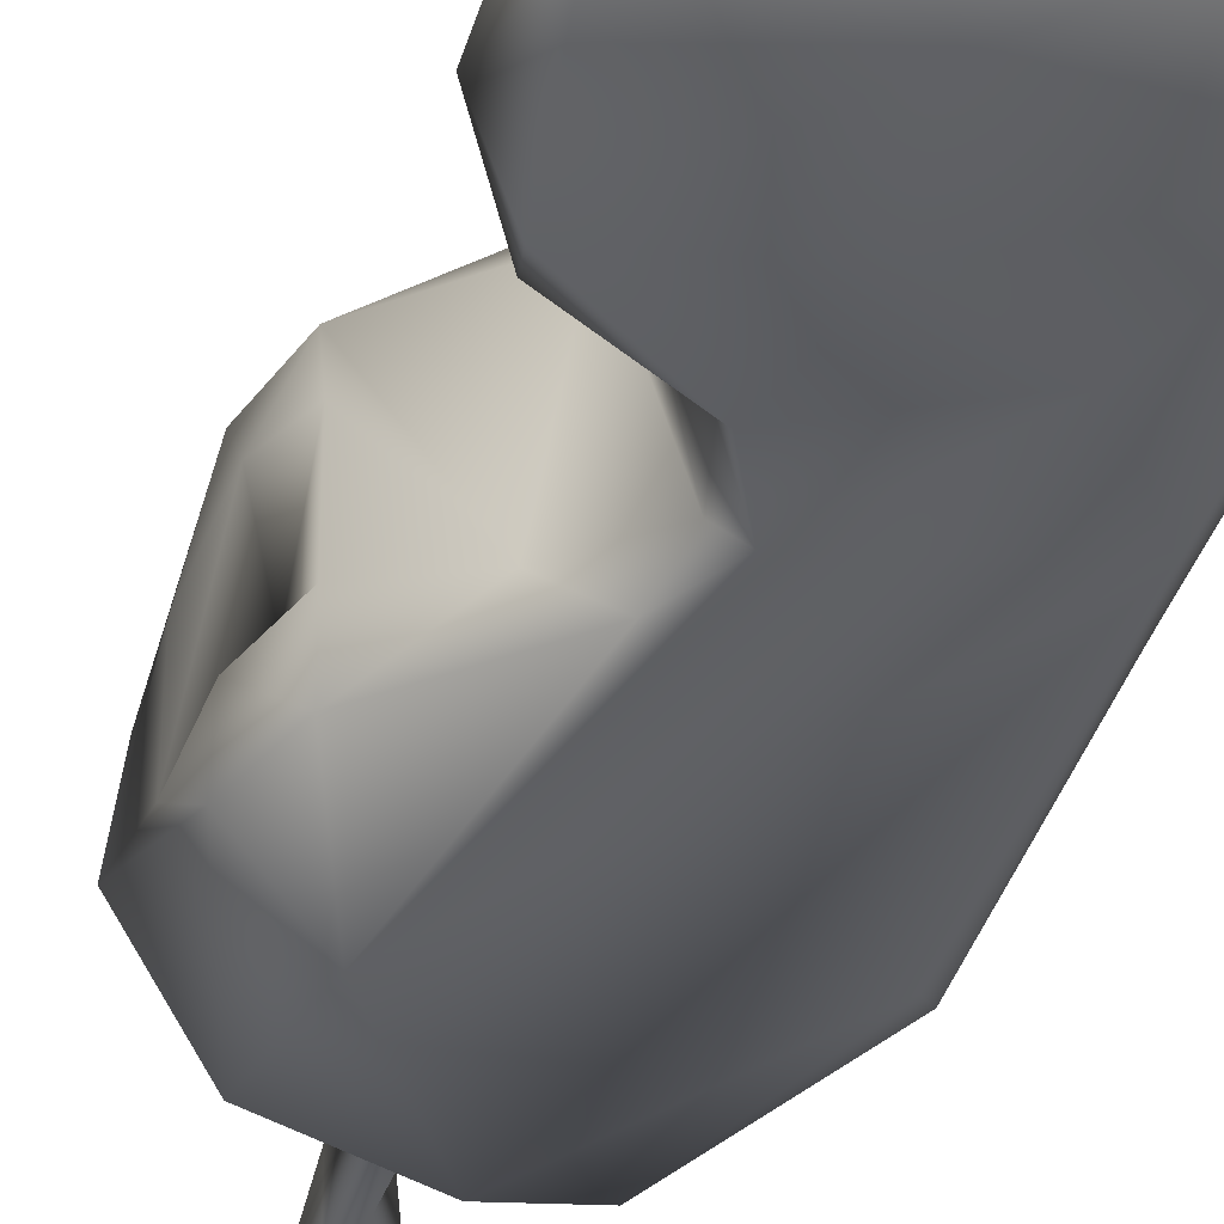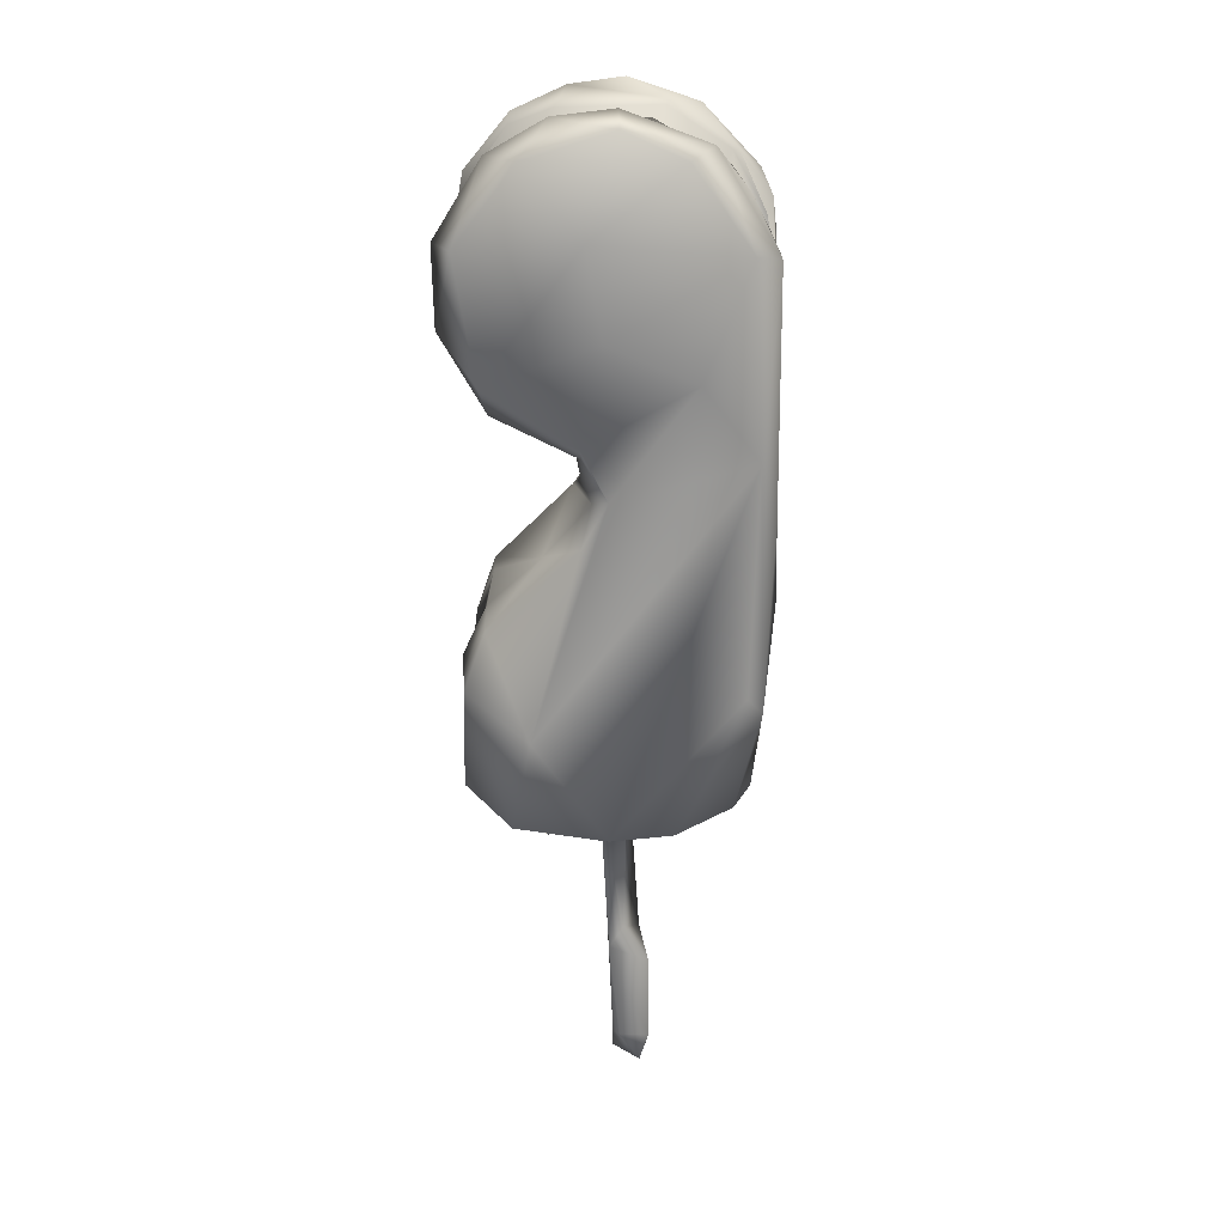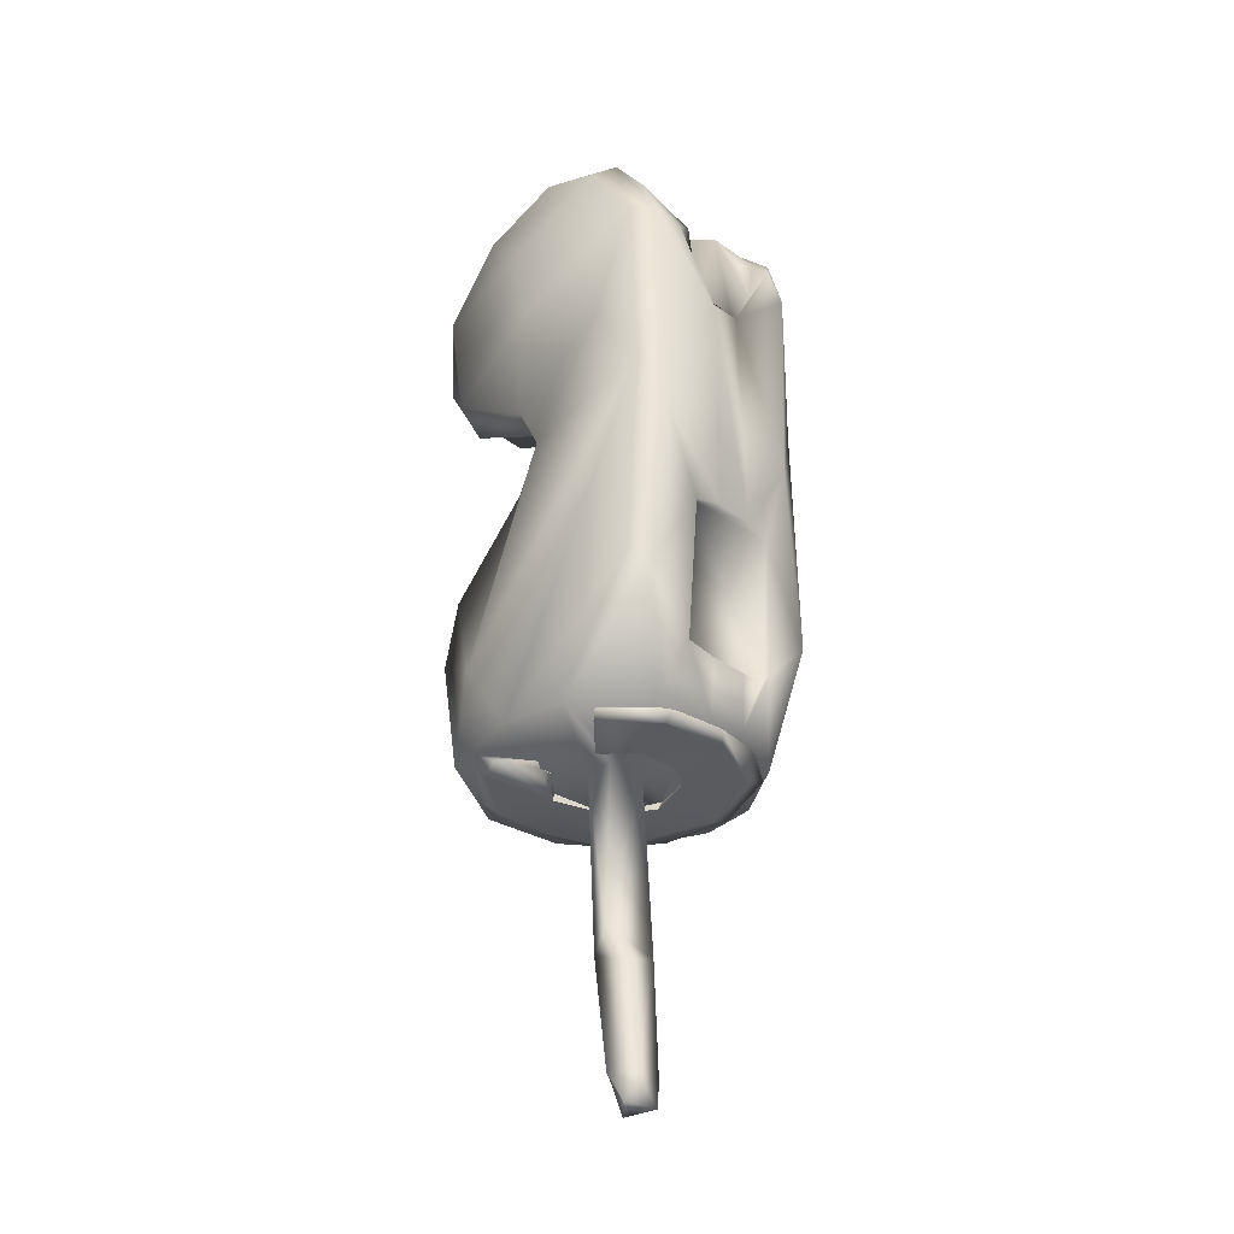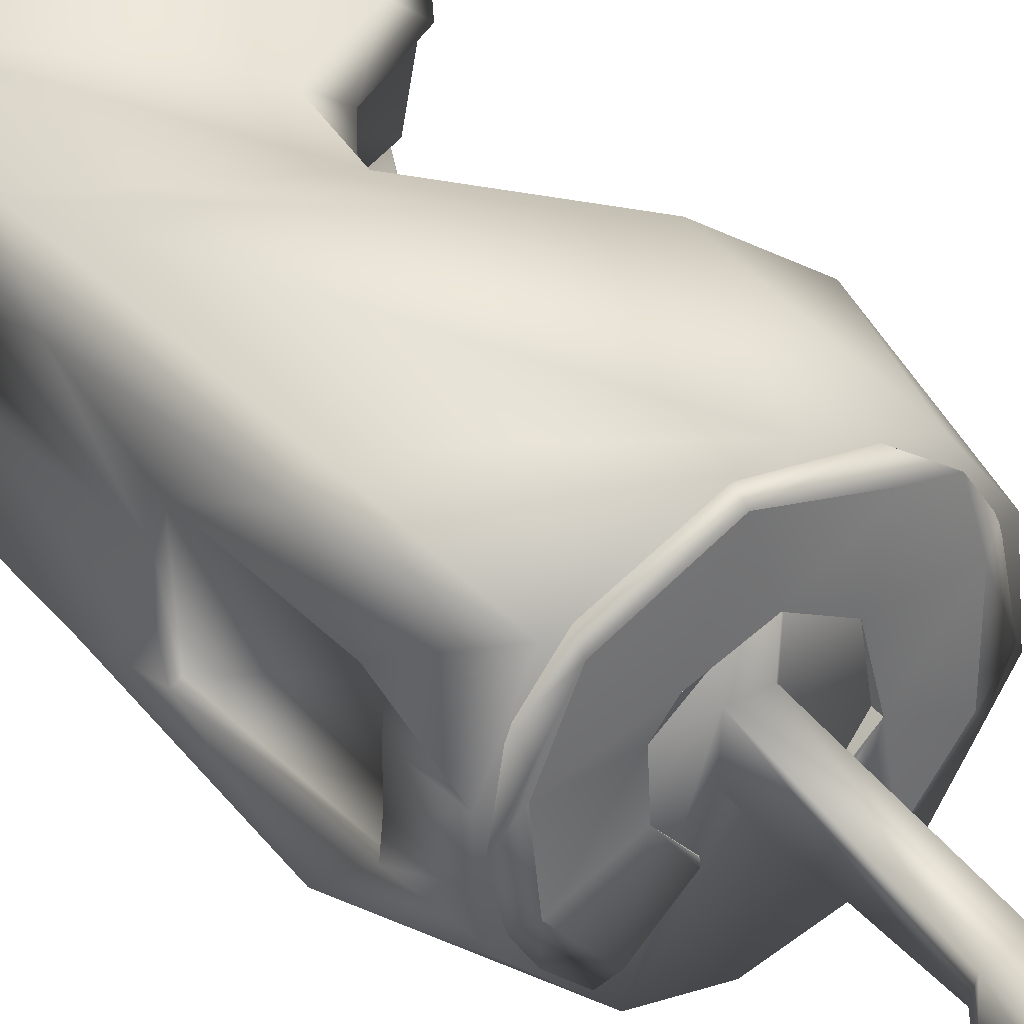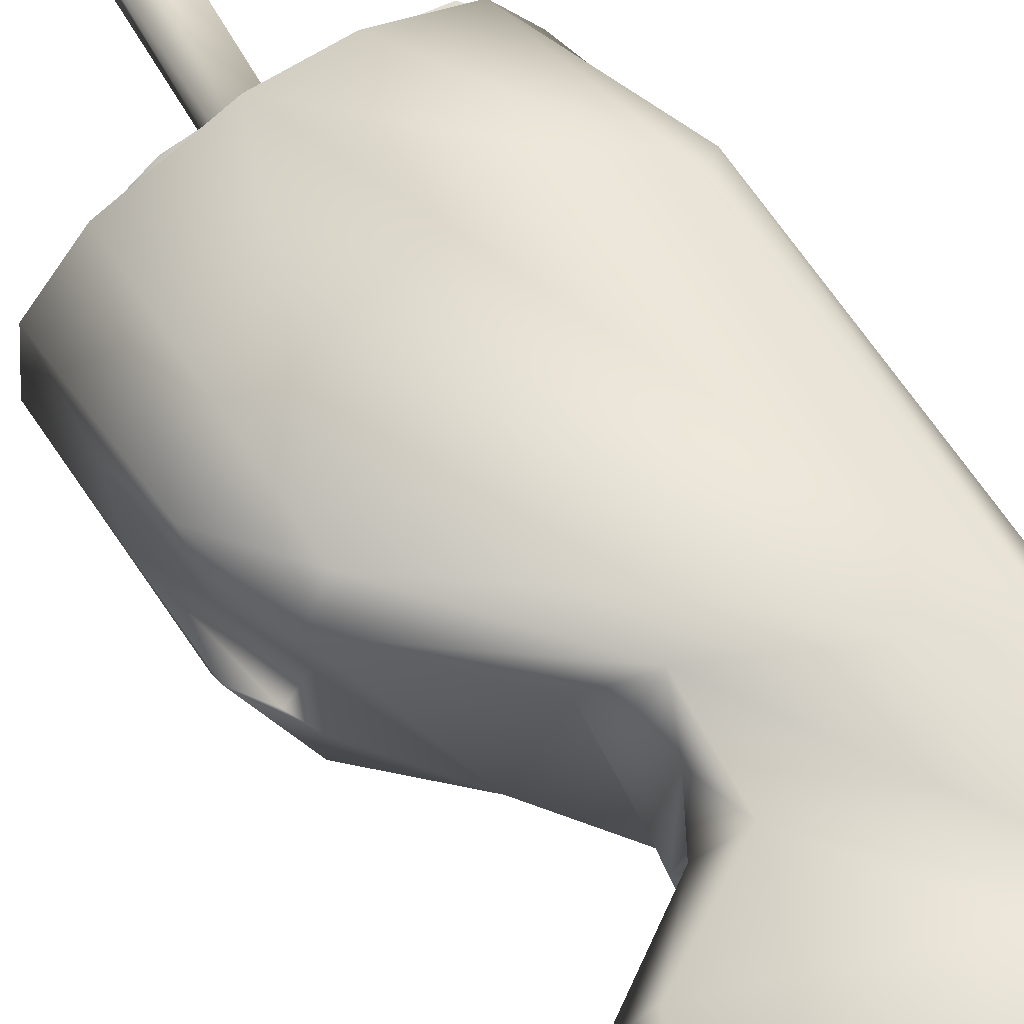
<metadata>
{"format":"obj","ext":"obj","renderer":"f3d","projection":"perspective","resolution":1024,"background":"white","views":[{"elev":-44.1,"azim":-18.6,"up":"+Y"},{"elev":22.4,"azim":1.8,"up":"+Z"},{"elev":-32.7,"azim":45.1,"up":"+Z"},{"elev":37.7,"azim":145.9,"up":"+Y"},{"elev":70.3,"azim":-34.3,"up":"+Y"}]}
</metadata>
<code>
o /ambf/env/pr2/r_upper_arm_roll_link_/ambf/env/pr2/r_upper_arm_roll_link_Upper_Arm_Roll.018
v 0.05373 0.0289 0.1395
v -0.02953 0.06685 0.1197
v 0.06582 -0.02882 0.1398
v 0.07351 -0.000685 0.1195
v 0.06664 0.02938 0.122
v 0.05863 -0.04244 0.1205
v 0.05986 -0.02559 0.1182
v -0.05271 0.02964 0.1218
v -0.06705 0.02857 0.1217
v 0.06696 -0.02847 0.1222
v -0.05273 -0.02952 0.1218
v -0.04034 -0.04991 0.1181
v 0.01782 -0.0271 0.1176
v 0.03044 -0.01279 0.1188
v -0.01447 -0.03034 0.1187
v -0.01349 -0.03057 0.1177
v -0.01079 -0.0412 0.1193
v 0.0377 -0.05132 0.1178
v 0.05276 0.02938 0.122
v 0.03173 0.01119 0.1188
v 0.01771 -0.02754 0.1174
v 0.01781 -0.03055 0.1171
v -0.05388 0.04853 0.12
v -0.01495 -0.03649 0.1187
v -0.000687 0.03462 0.1214
v -0.002506 0.03371 0.1175
v -0.01359 -0.02976 0.1174
v -0.02575 0.02062 0.1184
v -0.03313 -0.01059 0.1174
v 0.05122 0.05321 0.12
v 0.009573 0.07237 0.1208
v -0.0368 0.05326 0.1182
v 0.04407 -0.05672 0.1205
v -0.03262 -0.009874 0.1214
v -0.06682 -0.03026 0.1216
v -0.05411 -0.02878 0.1396
v 0.04893 0.0432 0.1183
v 0.02402 0.02329 0.1175
v 0.05306 -0.02965 0.1218
v 0.01657 -0.02974 0.1214
v -0.02296 -0.05907 0.1177
v 0.0634 0.01016 0.1183
v -0.05359 0.02867 0.1394
v 0.006736 0.06493 0.1183
v 0.06606 0.02884 0.1395
v -0.06594 -0.02868 0.1395
v -0.06122 -0.02278 0.1183
v -0.02919 -0.06671 0.1201
v -0.06567 0.02908 0.1398
v -0.06104 0.02129 0.1182
v 0.05381 -0.02847 0.1396
v -0.07305 -0.008673 0.1196
v 0.0839 -0.04501 0.2839
v 0.07036 -0.05991 0.4178
v -0.07475 -0.02675 0.1625
v 0.005 0.0705 0.4086
v -0.06025 -0.05522 0.2268
v -0.06057 -0.05957 0.3546
v -0.07154 -0.05981 0.4197
v -0.03965 -0.05942 0.4611
v 0.07247 0.06 0.4071
v 0.07561 0.05705 0.323
v -0.02261 0.04817 0.4795
v -0.02728 0.01994 0.4728
v 0.02714 0.02014 0.4744
v -0.07194 0.02916 0.205
v -0.07373 -0.04699 0.4326
v -0.08255 0.05185 0.4013
v 0.08322 0.0262 0.2359
v -0.08186 -0.04842 0.4213
v -0.08093 0.04854 0.3765
v -0.007437 0.07629 0.1214
v 0.001764 -0.05905 0.297
v -0.01221 -0.05896 0.324
v 0.07986 0.05485 0.1851
v 0.07936 0.02856 0.1597
v -0.005032 0.0199 0.319
v -0.01189 0.0282 0.3133
v 0.04486 0.05008 0.4711
v 0.07492 0.04787 0.4398
v 0.05233 0.05962 0.4523
v -0.07239 0.05211 0.1908
v 0.02916 -0.04648 0.4737
v 0.02095 -0.01968 0.4748
v -0.06337 0.04863 0.2277
v 0.086 -0.01058 0.2388
v -0.03751 -0.0671 0.171
v -0.02636 -0.04586 0.3265
v -0.005634 -0.02061 0.3202
v 0.07873 -0.01039 0.1528
v 0.07578 0.02667 0.1559
v 0.07468 -0.02666 0.1549
v -0.05976 0.04859 0.3415
v -0.01221 -0.05709 0.2717
v 0.05095 -0.04932 0.4673
v 0.02378 0.07283 0.1217
v 0.009839 0.009994 0.1213
v 0.07576 0.01101 0.1214
v 0.07552 -0.0107 0.1214
v -0.07385 -0.02979 0.2044
v -0.06553 -0.02896 0.2174
v -0.01376 -0.01428 0.2942
v -0.01716 -0.006986 0.3075
v 0.000297 -0.01344 0.02193
v 0.007899 -0.01345 0.03466
v 0.006145 -0.01099 -0.03579
v 0.02213 -0.007532 -0.03834
v 0.07521 -0.05771 0.3169
v 0.07112 -0.06306 0.1956
v 0.07918 -0.0562 0.1852
v 0.006712 -0.05931 0.4757
v 0.05836 0.04994 0.1222
v -0.05092 0.06015 0.2222
v -0.002346 0.05846 0.2818
v -0.006769 -0.04976 0.2929
v 0.006085 -0.04752 0.4835
v -0.05654 -0.04906 0.4622
v 0.06791 -0.04634 0.4446
v -0.05124 0.04898 0.4663
v -0.03948 0.06001 0.4628
v 0.08333 0.04875 0.4094
v 0.08129 0.03979 0.4264
v 0.08186 0.02242 0.3963
v 0.07604 -0.01948 0.359
v 0.07895 -0.01624 0.3795
v -0.04758 -0.06329 0.1215
v -0.005018 -0.01345 0.1214
v -0.026 -0.04869 0.4797
v -0.08083 -0.049 0.3791
v -0.009802 0.04399 0.2992
v 0.002147 -0.003692 -0.03892
v 0.07104 0.06274 0.1916
v 0.08288 0.009612 0.3738
v -0.01235 0.04659 0.3132
v -0.06934 0.01973 0.4381
v -0.03191 -0.04103 0.2618
v -0.009341 -0.02133 0.3133
v 0.02917 0.06654 0.3757
v 0.05995 0.02109 0.4529
v -0.06784 -0.04702 0.359
v 0.0586 -0.02099 0.4534
v -0.04676 0.05942 0.3435
v 0.08275 -0.05006 0.4145
v -0.05232 0.04705 0.4598
v -0.07574 0.04847 0.4365
v -0.006589 0.05943 0.3222
v 0.03645 0.01944 0.3215
v 0.0435 -0.01953 0.3244
v -0.02045 0.04285 0.2722
v -0.05652 -0.04851 0.3372
v -0.07557 0.02014 0.378
v -0.06205 0.02595 0.2292
v -0.07174 -0.0528 0.1931
v -0.05893 -0.02036 0.4512
v 0.08229 -0.03235 0.4137
v -0.06232 0.05947 0.4375
v 0.06435 0.04713 0.4474
v -0.02224 0.04869 0.319
v 0.03515 -0.06904 0.1218
v 0.07696 -0.02009 0.4235
v -0.07214 0.02889 0.1214
v -0.0188 0.04321 0.3229
v 0.06606 -0.03782 0.1222
v 0.01949 0.009336 -0.03794
v 0.0208 0.006984 -0.05221
v 0.01052 -0.01345 0.1209
v -0.06471 0.047 0.3536
v -0.01242 0.04543 0.2838
v 0.0838 -0.008617 0.3714
v 0.04576 -0.06018 0.3564
v -0.07661 -0.01445 0.1214
v 0.0783 -0.02769 0.1556
v -0.004975 0.01 0.1214
v -0.001576 0.00998 0.02659
v 0.007185 0.04824 0.4837
v 0.0172 -0.01084 -0.05219
v -0.000595 -0.06942 0.3782
v 0.08125 -0.02685 0.2356
v 0.08547 0.01019 0.2385
v 0.005145 0.008588 -0.03705
v -0.008944 -0.06866 0.4251
v -0.05457 -0.02026 0.3445
v 0.009182 0.05939 0.4722
v 0.002329 -0.07602 0.1215
v -0.07979 -0.01995 0.3969
v -0.02729 -0.01989 0.4737
v 0.03075 0.04625 0.473
v 0.07852 0.01026 0.1527
v -0.07484 0.02557 0.1611
v -0.04778 0.01992 0.3389
v 0.02197 -0.01346 0.01379
v 0.01619 0.009993 0.02297
v -0.06157 -0.02431 0.2295
v 0.07566 0.01951 0.3569
v 0.001483 0.003999 -0.05224
v 0.03913 -0.05963 0.4614
v -0.01211 -0.04735 0.3151
v -0.0778 0.04701 0.4093
v -0.02289 -0.047 0.4756
v -0.07116 0.05934 0.3848
v 0.07769 0.0201 0.4213
v 0.08541 -0.0278 0.2348
v -0.05001 0.05928 0.1215
v 0.08467 0.04158 0.2879
f 41 48 12
f 14 22 21
f 25 30 31
f 35 11 36
f 44 37 38
f 43 11 8
f 28 32 26
f 46 35 36
f 5 19 1
f 9 23 50
f 33 40 18
f 10 3 39
f 18 40 22
f 19 39 51
f 1 19 51
f 37 42 38
f 1 3 45
f 24 15 34
f 9 35 46
f 17 11 48
f 23 32 50
f 30 37 44
f 31 30 44
f 7 10 6
f 43 36 11
f 26 32 44
f 14 40 39
f 23 9 8
f 5 1 45
f 32 2 44
f 15 24 16
f 30 25 20
f 43 8 49
f 52 35 9
f 19 20 14
f 37 30 5
f 45 3 10
f 20 38 42
f 4 5 10
f 4 7 42
f 25 26 38
f 2 8 31
f 18 14 7
f 19 30 20
f 13 14 21
f 28 34 29
f 36 43 49
f 23 2 32
f 10 39 6
f 25 28 26
f 47 50 29
f 5 30 19
f 18 7 33
f 41 17 48
f 47 48 35
f 34 11 24
f 32 28 50
f 33 7 6
f 9 46 49
f 34 15 29
f 25 31 8
f 46 36 49
f 28 25 8
f 4 42 37
f 25 38 20
f 29 15 27
f 20 7 14
f 48 47 12
f 17 41 24
f 28 8 34
f 51 39 3
f 8 9 49
f 41 12 29
f 38 26 44
f 39 33 6
f 12 47 29
f 34 8 11
f 4 37 5
f 19 14 39
f 8 2 23
f 28 29 50
f 16 24 27
f 27 24 29
f 41 29 24
f 52 9 50
f 22 14 18
f 20 42 7
f 47 52 50
f 40 14 13
f 40 13 22
f 48 11 35
f 17 24 11
f 35 52 47
f 39 40 33
f 31 44 2
f 4 10 7
f 10 5 45
f 3 1 51
f 58 181 59
f 63 64 65
f 79 80 81
f 83 141 84
f 90 91 92
f 97 98 99
f 104 106 107
f 108 109 110
f 116 95 83
f 119 63 120
f 189 55 66
f 130 168 102
f 99 98 90
f 96 132 112
f 110 202 53
f 94 136 57
f 70 117 67
f 129 70 140
f 64 77 65
f 114 85 149
f 54 143 95
f 153 57 100
f 167 158 162
f 97 159 166
f 167 71 93
f 198 71 167
f 173 192 174
f 131 176 106
f 166 127 105
f 202 92 178
f 73 108 170
f 172 92 202
f 166 159 127
f 96 97 72
f 122 123 133
f 113 114 62
f 95 143 118
f 114 61 62
f 188 90 98
f 65 139 187
f 120 183 156
f 140 70 67
f 145 68 71
f 194 148 124
f 87 126 184
f 115 197 102
f 54 196 181
f 121 61 80
f 136 94 115
f 99 172 163
f 117 128 199
f 202 110 172
f 97 99 163
f 121 80 122
f 122 133 121
f 169 133 125
f 120 145 119
f 115 149 136
f 117 60 128
f 158 146 130
f 162 78 77
f 192 164 180
f 106 104 131
f 192 180 174
f 98 97 112
f 80 157 122
f 77 194 139
f 53 202 86
f 197 88 137
f 76 112 75
f 67 154 185
f 67 185 140
f 86 202 178
f 75 112 132
f 158 134 162
f 186 185 154
f 135 64 144
f 179 133 169
f 161 203 127
f 87 153 126
f 177 170 54
f 54 181 177
f 185 182 140
f 97 96 112
f 198 135 144
f 143 54 108
f 117 199 67
f 128 116 199
f 103 137 77
f 83 118 141
f 125 133 194
f 97 192 173
f 53 108 110
f 134 158 130
f 81 138 56
f 142 200 56
f 167 162 190
f 102 149 115
f 62 204 75
f 179 204 133
f 59 117 70
f 68 145 156
f 135 198 151
f 167 190 151
f 107 192 191
f 101 193 152
f 200 68 156
f 63 187 175
f 175 187 79
f 66 101 152
f 89 88 182
f 63 183 120
f 79 81 183
f 81 61 138
f 199 84 186
f 57 136 193
f 179 169 86
f 85 114 113
f 89 137 88
f 83 95 118
f 66 85 82
f 121 62 61
f 145 71 198
f 204 69 75
f 165 176 195
f 185 160 124
f 76 75 69
f 139 157 187
f 188 98 91
f 176 131 195
f 116 128 111
f 89 185 124
f 72 173 127
f 199 186 154
f 75 132 62
f 187 63 65
f 132 72 62
f 77 147 194
f 57 193 100
f 119 144 63
f 77 190 162
f 77 78 103
f 98 112 76
f 90 92 172
f 191 105 104
f 159 97 163
f 94 57 87
f 99 90 172
f 95 116 111
f 133 204 121
f 148 147 137
f 107 164 192
f 150 58 129
f 190 77 135
f 180 131 174
f 74 177 58
f 155 118 143
f 60 117 59
f 135 151 190
f 85 66 152
f 160 155 125
f 175 79 183
f 163 172 110
f 97 166 105
f 155 143 169
f 113 62 72
f 60 181 196
f 140 182 88
f 144 64 63
f 173 72 97
f 123 201 139
f 153 87 57
f 171 126 153
f 199 154 67
f 124 125 194
f 200 156 56
f 159 109 184
f 95 196 54
f 113 203 82
f 58 150 74
f 181 58 177
f 168 114 149
f 189 161 171
f 85 113 82
f 156 183 56
f 69 91 76
f 139 201 157
f 179 69 204
f 104 174 131
f 179 178 69
f 123 122 157
f 143 108 53
f 148 137 89
f 129 140 150
f 105 191 192
f 127 173 174
f 97 105 192
f 53 169 143
f 114 168 130
f 82 161 189
f 74 197 73
f 85 152 136
f 72 203 113
f 197 74 150
f 120 156 145
f 128 60 111
f 59 129 58
f 111 196 95
f 103 78 134
f 84 185 186
f 103 134 130
f 194 147 148
f 66 82 189
f 126 171 127
f 170 177 74
f 198 167 151
f 100 55 153
f 146 114 130
f 73 87 108
f 60 59 181
f 183 63 175
f 71 68 200
f 109 108 184
f 142 138 146
f 203 72 127
f 86 178 179
f 103 197 137
f 150 88 197
f 81 80 61
f 163 110 159
f 59 70 129
f 94 87 73
f 161 127 171
f 92 91 178
f 82 203 161
f 103 102 197
f 127 184 126
f 76 91 98
f 185 84 141
f 71 142 93
f 108 54 170
f 86 169 53
f 77 64 135
f 142 146 158
f 200 142 71
f 90 188 91
f 201 123 157
f 171 153 55
f 124 160 125
f 69 178 91
f 123 194 133
f 195 180 164
f 176 107 106
f 100 193 101
f 189 171 55
f 145 144 119
f 104 105 127
f 83 84 199
f 140 88 150
f 141 118 160
f 144 145 198
f 55 100 101
f 162 134 78
f 193 136 152
f 139 194 123
f 180 195 131
f 164 107 165
f 146 138 61
f 155 169 125
f 79 157 80
f 148 89 124
f 79 187 157
f 164 165 195
f 176 165 107
f 127 159 184
f 81 56 183
f 197 115 73
f 204 62 121
f 66 55 101
f 137 147 77
f 60 196 111
f 116 83 199
f 158 167 93
f 102 168 149
f 94 73 115
f 73 170 74
f 103 130 102
f 141 160 185
f 182 185 89
f 159 110 109
f 139 65 77
f 104 127 174
f 93 142 158
f 191 104 107
f 149 85 136
f 72 132 96
f 114 146 61
f 160 118 155
f 184 108 87
f 56 138 142

</code>
